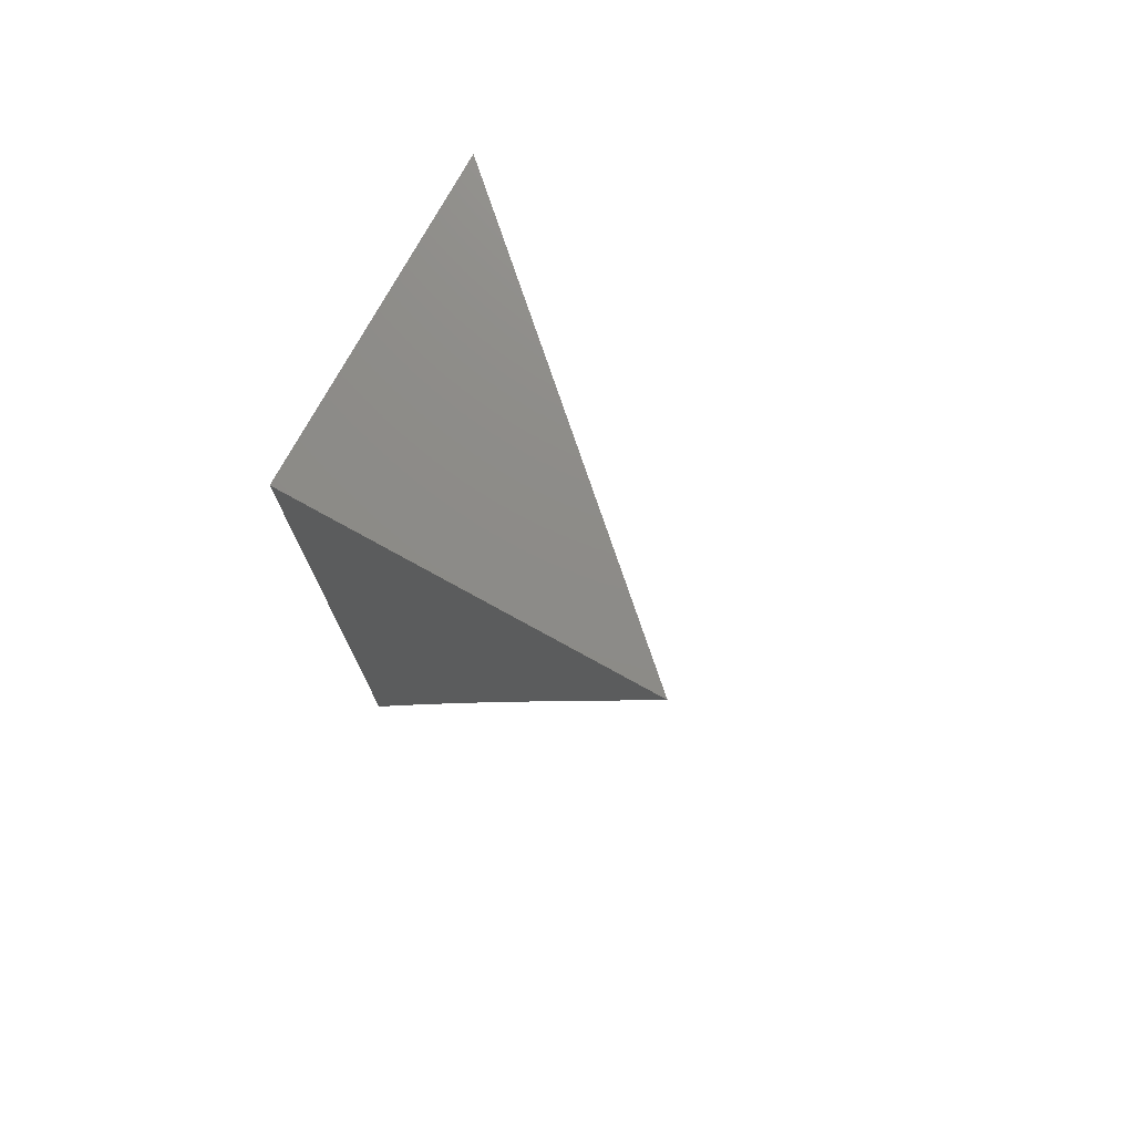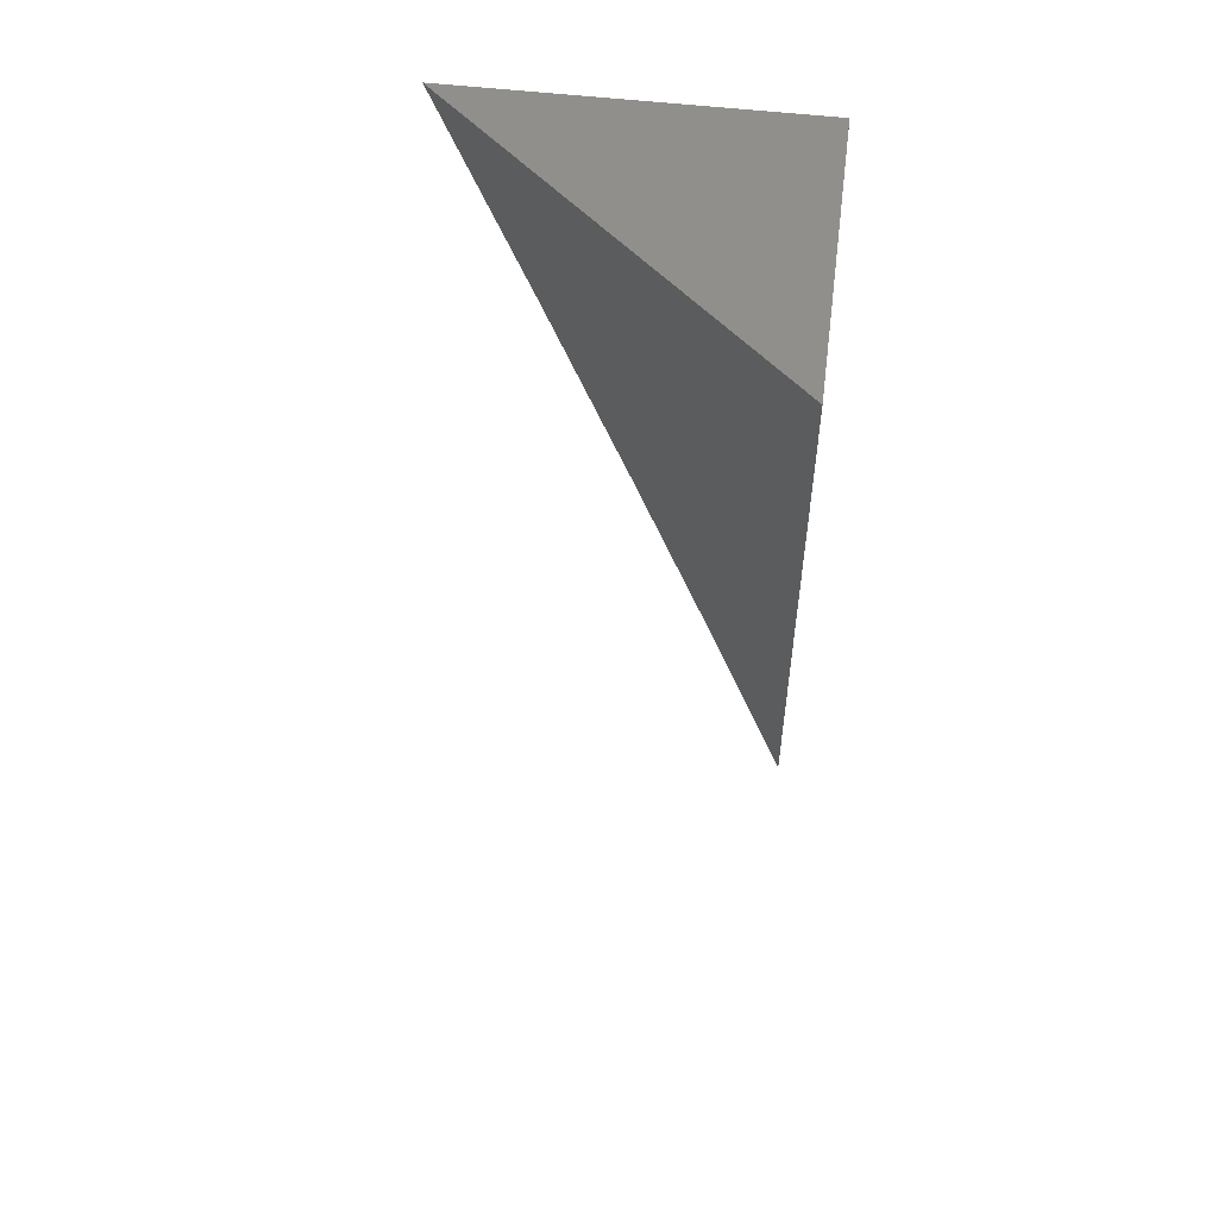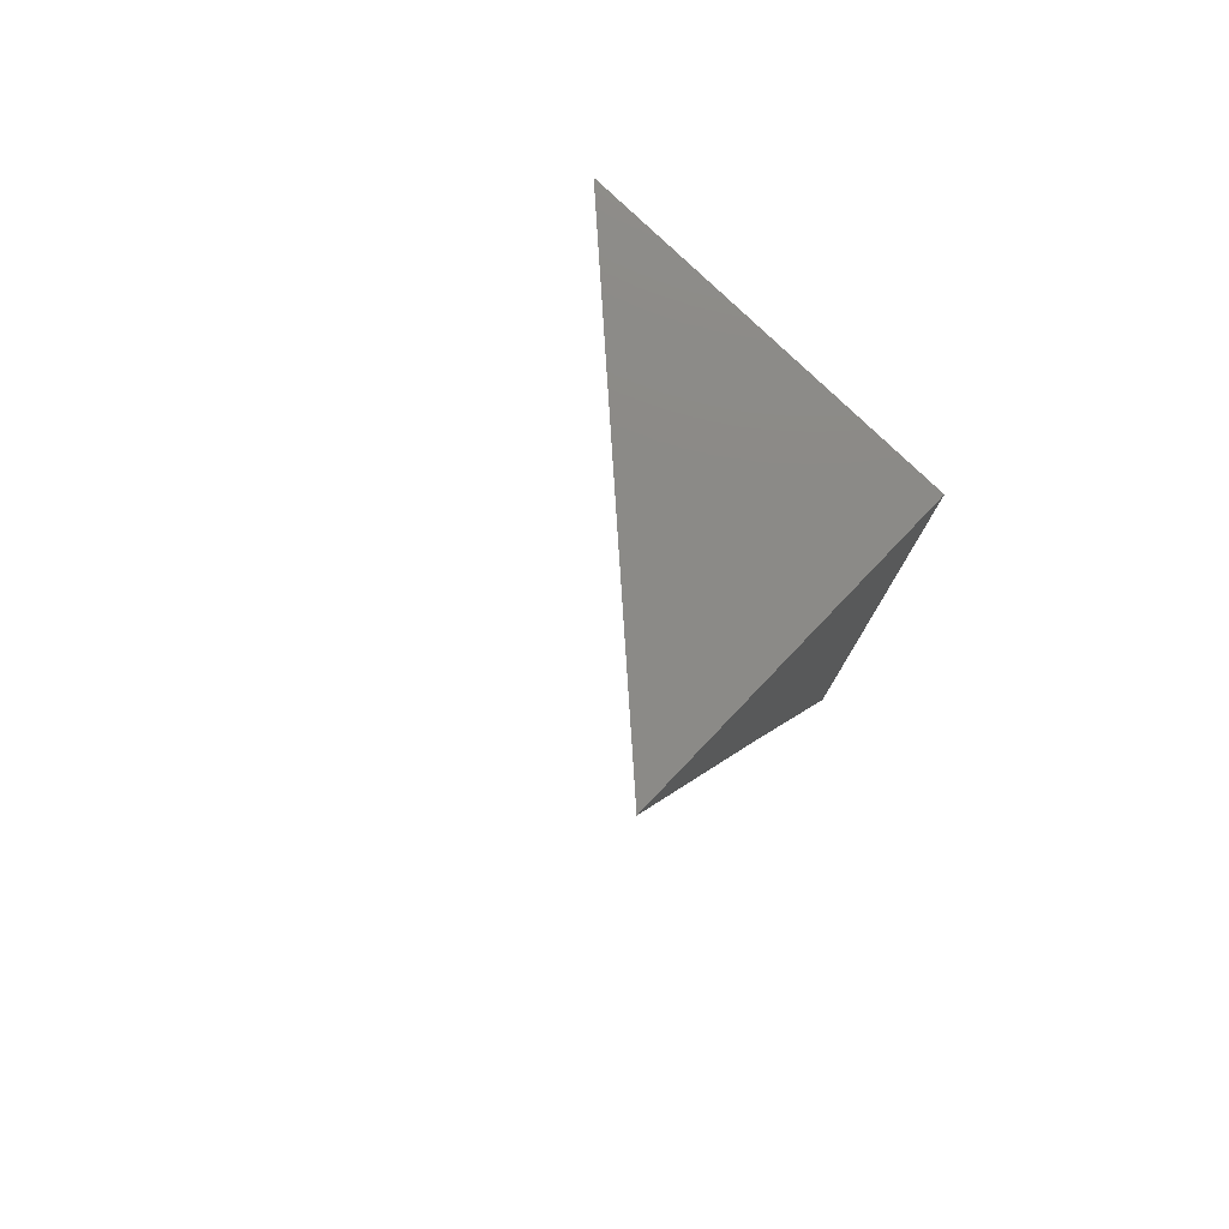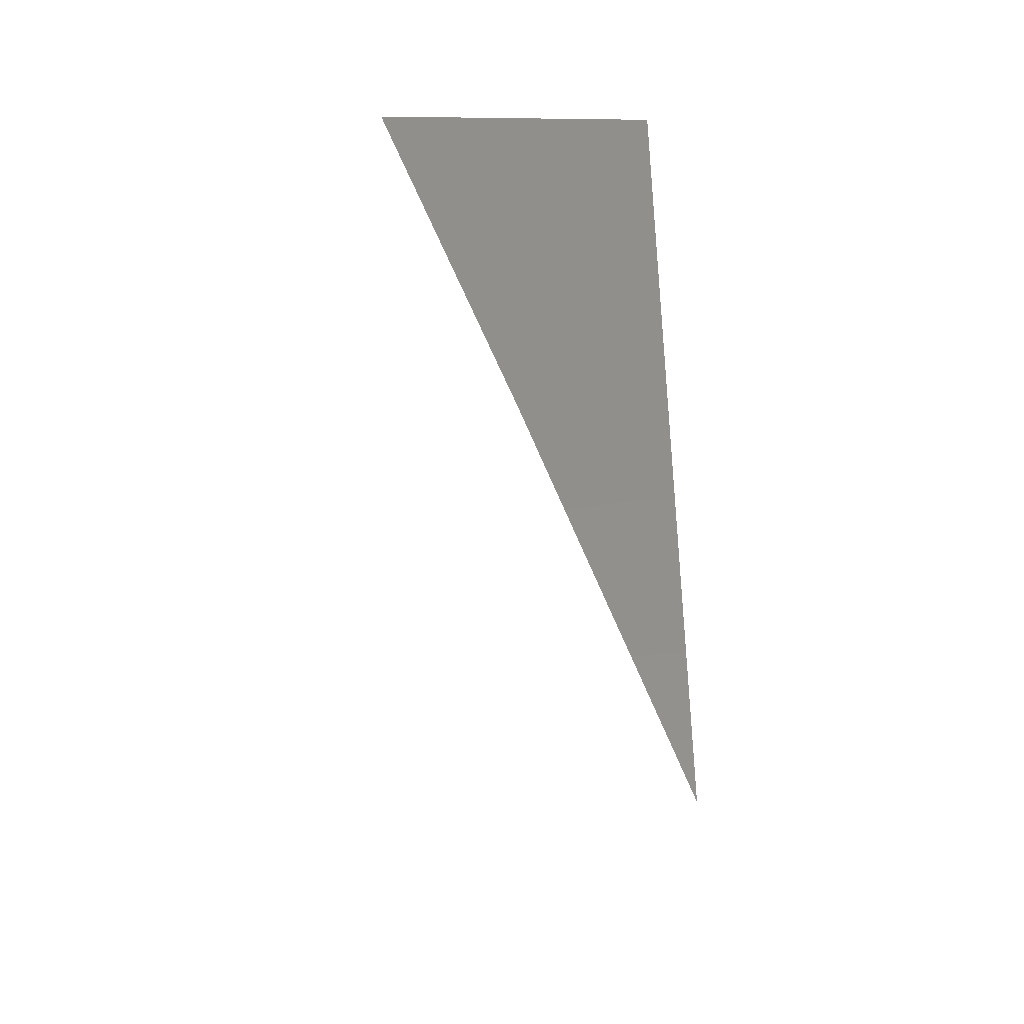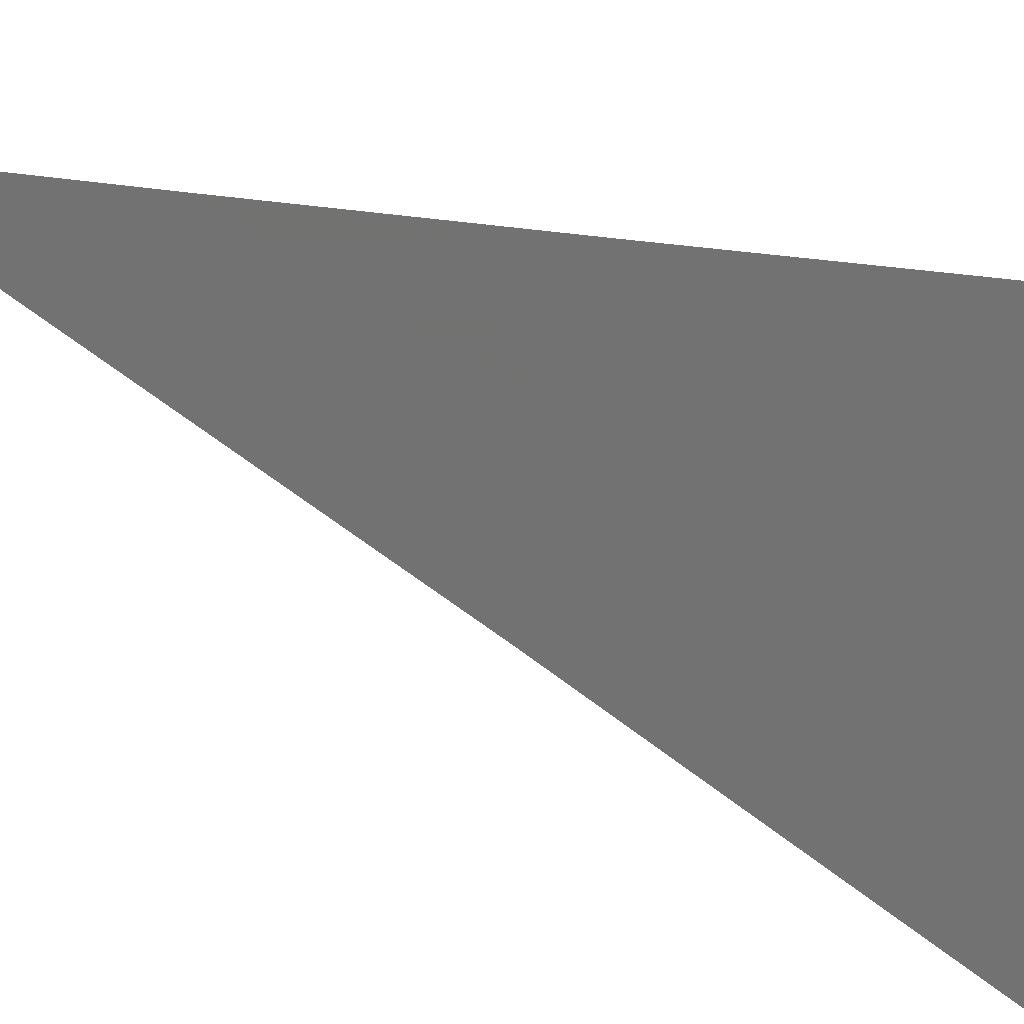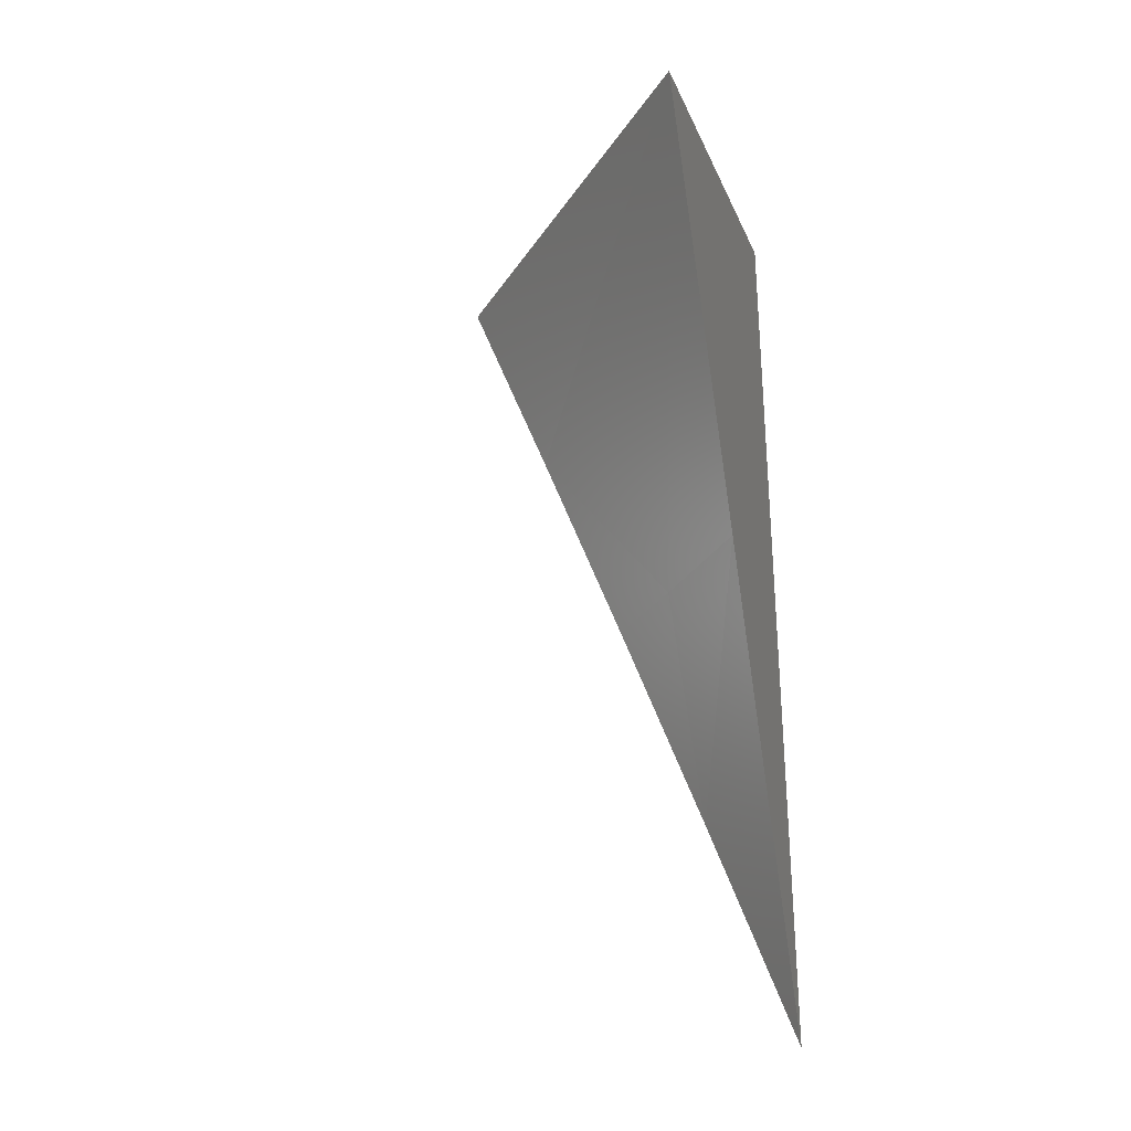
<metadata>
{"format":"stl","ext":"stl","renderer":"f3d","projection":"perspective","resolution":1024,"background":"white","views":[{"elev":75.5,"azim":118.9,"up":"+Z"},{"elev":51.9,"azim":-82.6,"up":"+Z"},{"elev":78.7,"azim":-46.2,"up":"+Z"},{"elev":-39.0,"azim":-0.9,"up":"+Z"},{"elev":65.5,"azim":-71.6,"up":"+Y"},{"elev":-29.6,"azim":-69.3,"up":"+Z"}]}
</metadata>
<code>
# stl→obj: 9 verts, 14 faces
v 8 -6.925 3
v 8 -6.944 2.95
v 7.932 -7 3
v 7.985 -6.98 2.9
v 7.966 -7 2.9
v 8 -6.982 2.85
v 8 -7 2.8
v 8 -6.963 2.9
v 8 -7 3
f 1 2 3
f 3 2 4
f 3 4 5
f 5 4 6
f 5 6 7
f 2 8 4
f 4 8 6
f 7 6 9
f 9 6 8
f 9 8 2
f 2 1 9
f 1 3 9
f 3 5 9
f 9 5 7

</code>
